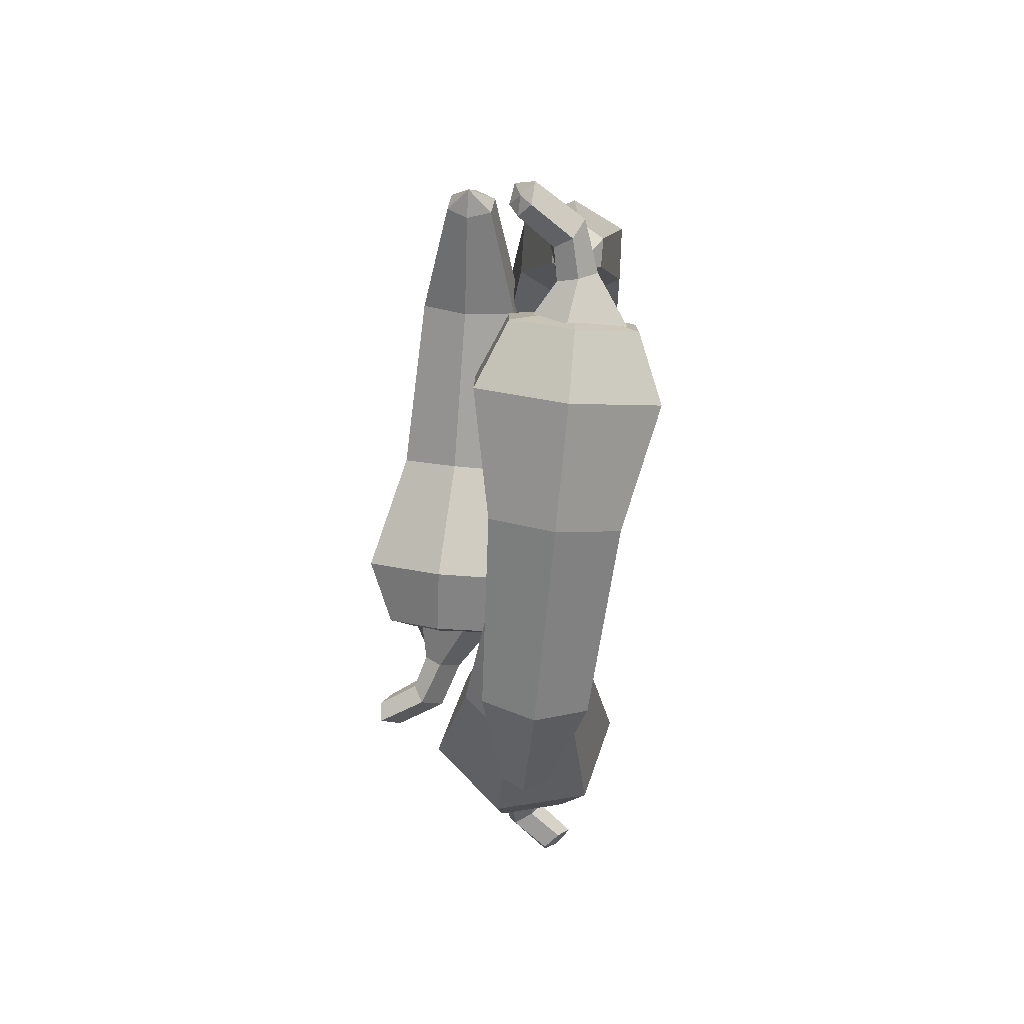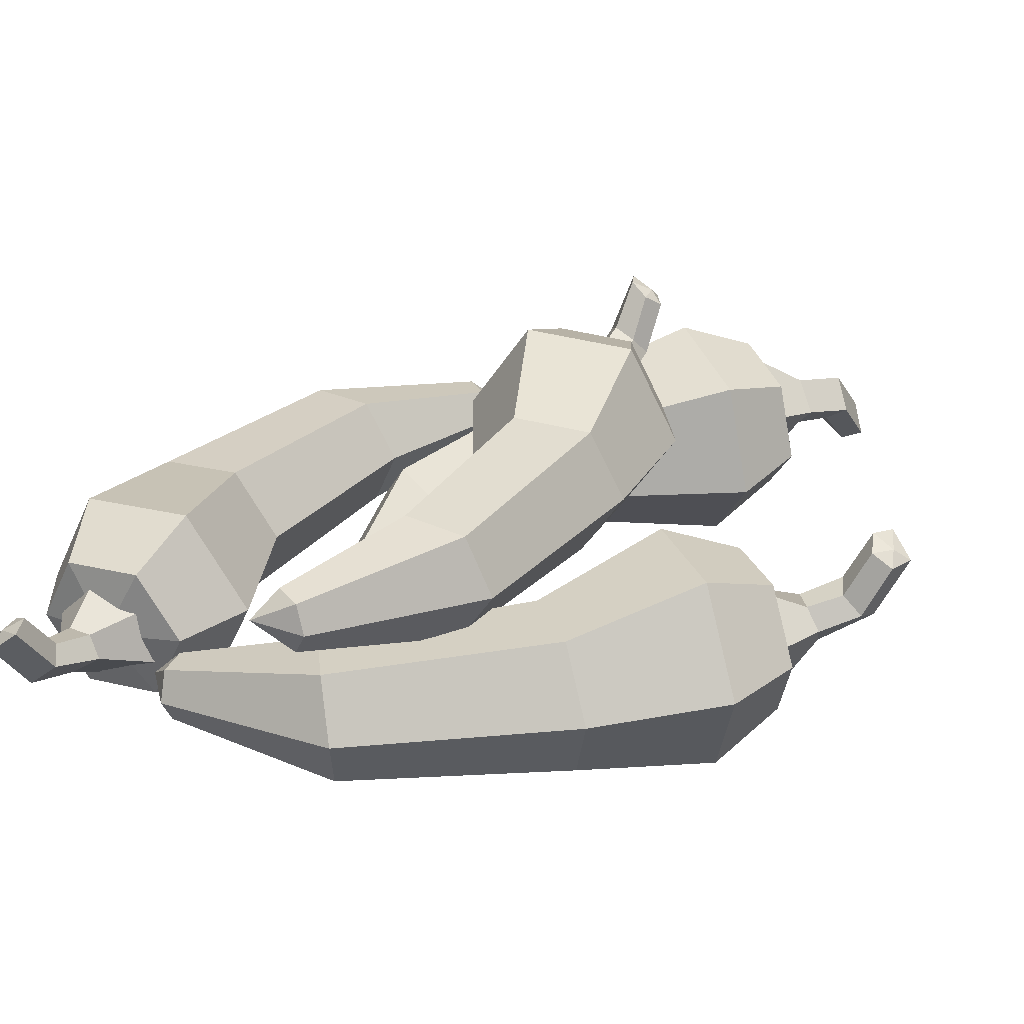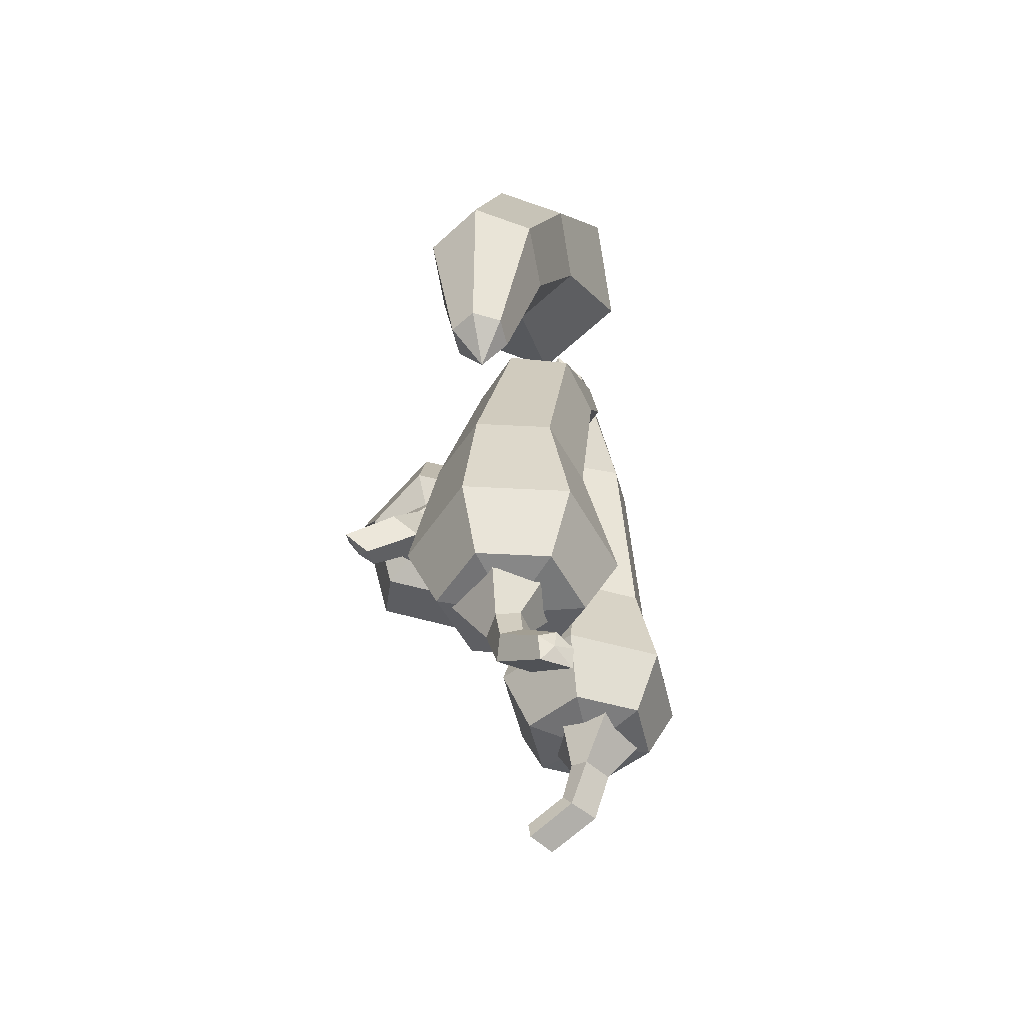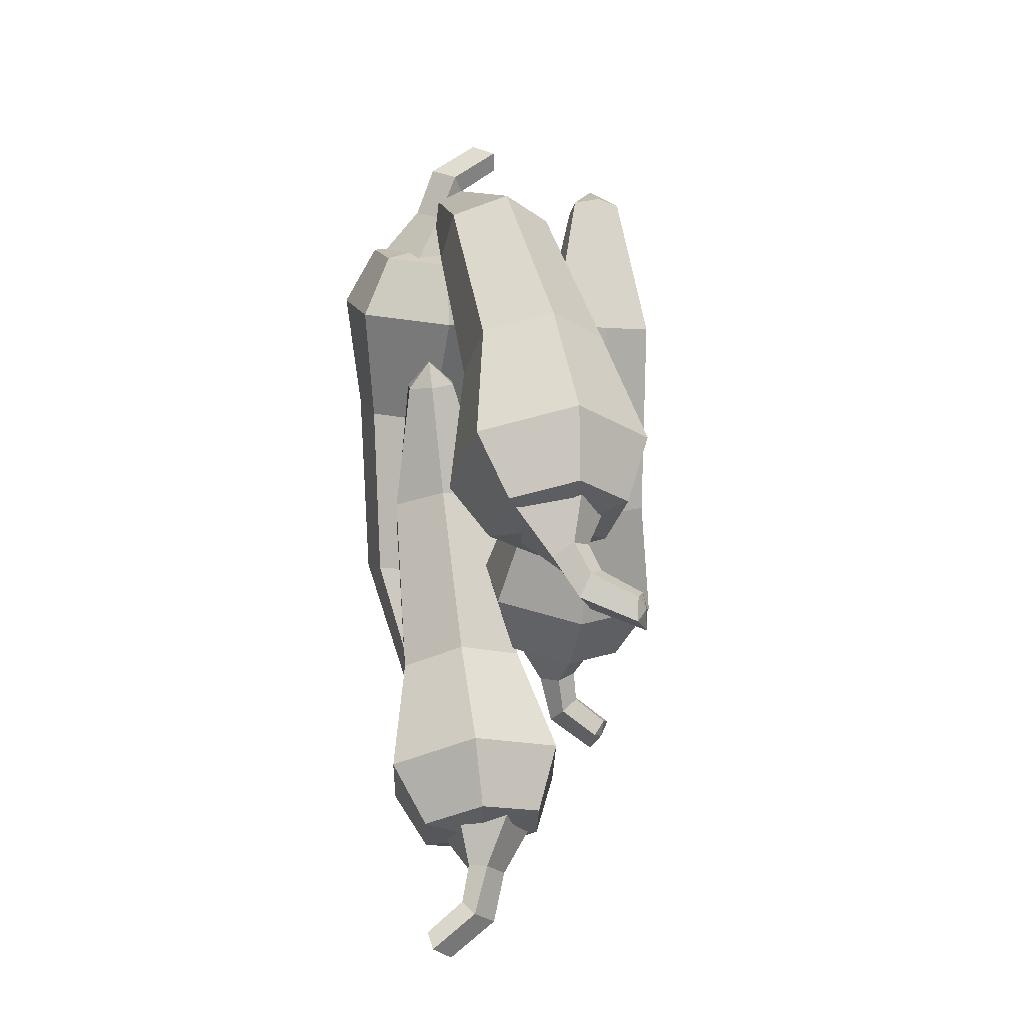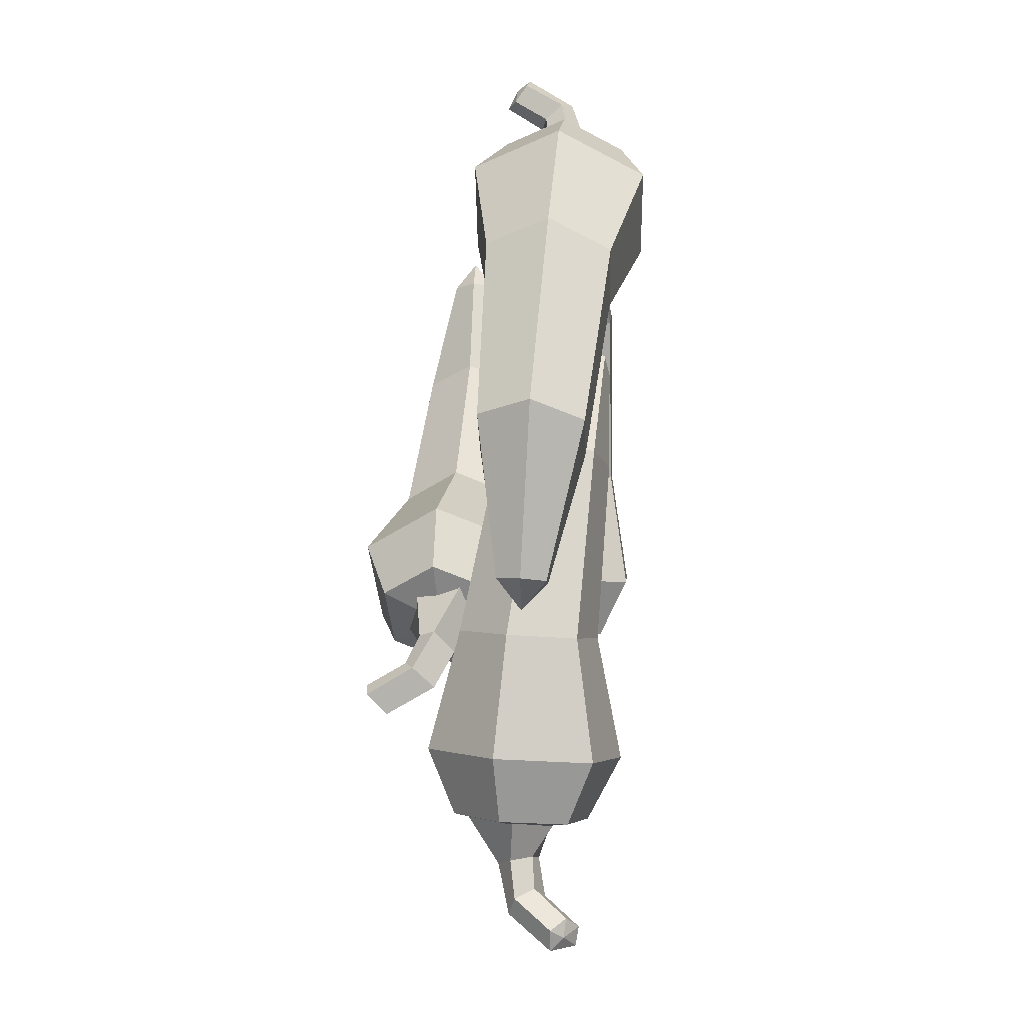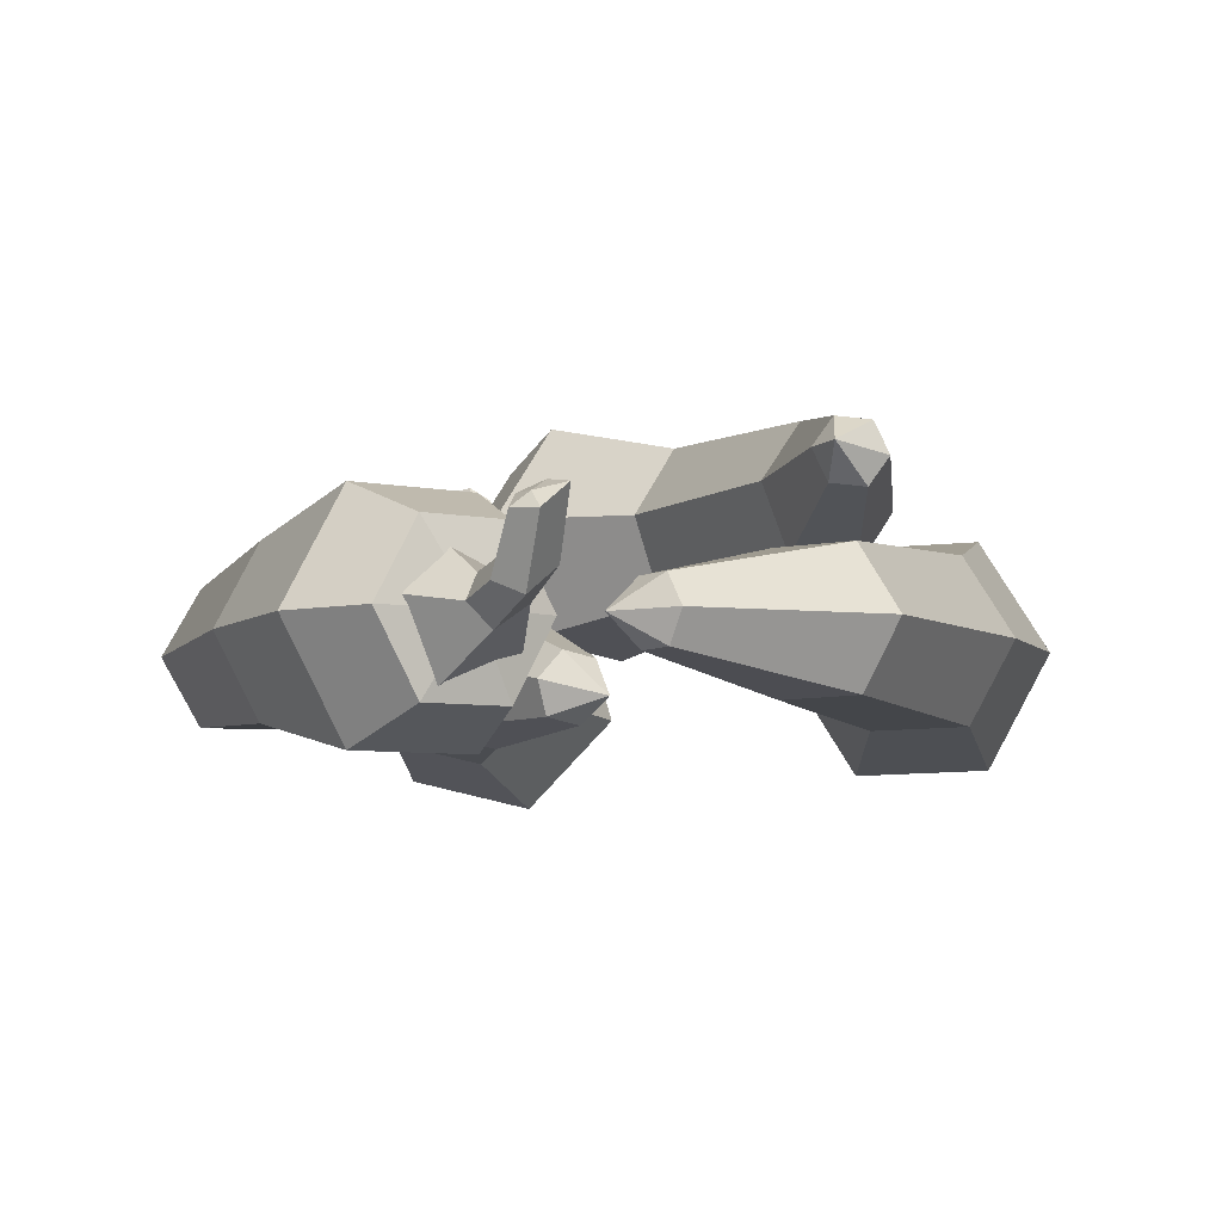
<metadata>
{"format":"obj","ext":"obj","renderer":"f3d","projection":"perspective","resolution":1024,"background":"white","views":[{"elev":41.4,"azim":-86.1,"up":"+Z"},{"elev":27.6,"azim":56.3,"up":"+Y"},{"elev":-64.2,"azim":-76.0,"up":"+Z"},{"elev":-16.9,"azim":74.1,"up":"+Z"},{"elev":-13.7,"azim":-85.3,"up":"+Z"},{"elev":-10.7,"azim":-4.0,"up":"+Y"}]}
</metadata>
<code>
v 8.539 1.665 -3.084
v 10.67 0.8112 -2.452
v 8.743 3.349 -2.879
v 10.23 4.014 -2.34
v 10.53 3.78 -5.048
v 11.1 3.598 -4.611
v 10.43 3.454 -5.678
v 11.32 2.819 -5.578
v 11.59 3.101 -4.868
v 11.52 2.883 -2.016
v 9.739 2.722 -4.333
v 9.99 3.314 -3.999
v 10.67 3.326 -3.693
v 11.11 2.721 -3.786
v 10.67 2.141 -4.163
v 10.92 5.132 -5.713
v 11.58 4.857 -5.884
v 10.96 5.071 -6.376
v 11.81 4.499 -6.333
v 11.37 4.828 -5.294
v 11.91 4.496 -5.584
v 2.094 0.5219 11.45
v 1.566 0.5562 10.71
v 1.274 1.358 10.4
v 1.511 2.126 10.82
v 2.039 2.092 11.56
v 2.33 1.29 11.87
v 11.04 0.6561 -2.532
v 8.857 0.6219 -3.127
v 7.696 2.56 -3.285
v 8.72 4.533 -2.848
v 10.9 4.567 -2.253
v 12.07 2.629 -2.095
v 0.7684 1.278 11.27
v 9.98 2.624 -3.056
v 7.856 -0.4194 -1.312
v 6.177 2.382 -1.54
v 7.657 5.233 -0.9083
v 10.82 5.283 -0.04813
v 12.49 2.481 0.1802
v 11.01 -0.3699 -0.4516
v 7.593 0.09917 2.765
v 6.398 2.094 2.602
v 7.452 4.125 3.052
v 9.701 4.16 3.665
v 10.9 2.165 3.828
v 9.842 0.1344 3.378
v 4.778 -0.02798 8.004
v 3.863 1.643 7.674
v 4.661 3.311 8.242
v 6.373 3.307 9.141
v 7.288 1.635 9.471
v 6.49 -0.032 8.903
v 1.125 3.454 -10.5
v -0.8027 4.835 -10.67
v 0.4799 1.891 -10.75
v -1.197 1.647 -11.04
v -0.1492 2.171 -13.51
v -0.7978 2.474 -13.32
v 0.3012 2.501 -13.95
v -0.3672 3.358 -14.11
v -0.9921 3.112 -13.66
v -2.201 3.074 -11.06
v 0.4339 2.893 -12.33
v -0.06696 2.375 -12.26
v -0.796 2.537 -12.28
v -0.9957 3.25 -12.42
v -0.3137 3.704 -12.45
v -0.4787 1.047 -14.53
v -0.9062 1.515 -14.91
v -0.2003 1.171 -15.13
v -0.82 1.959 -15.33
v -0.9949 1.435 -14.29
v -1.249 1.931 -14.71
v 0.2156 1.52 5.291
v 1.003 1.393 4.853
v 1.219 0.5687 4.537
v 0.648 -0.1287 4.659
v -0.1387 -0.001514 5.096
v -0.3549 0.8231 5.412
v -1.054 5.099 -10.87
v 1.105 4.545 -10.47
v 1.743 2.372 -10.51
v 0.2217 0.7531 -10.95
v -1.937 1.307 -11.35
v -2.575 3.48 -11.31
v 1.269 0.429 5.537
v -0.3395 2.956 -11.28
v 1.36 5.103 -8.229
v 2.282 1.962 -8.288
v 0.08356 -0.3775 -8.93
v -3.037 0.4237 -9.512
v -3.959 3.565 -9.453
v -1.761 5.904 -8.811
v -0.4099 4.209 -4.619
v 0.2469 1.972 -4.661
v -1.319 0.3059 -5.119
v -3.541 0.8764 -5.534
v -4.198 3.113 -5.491
v -2.632 4.779 -5.034
v -0.3791 3.097 1.225
v 0.1861 1.264 0.9813
v -1.133 -0.1397 0.8105
v -3.017 0.2897 0.883
v -3.582 2.123 1.126
v -2.263 3.527 1.297
v -0.9001 0.4583 10.34
v -2.835 -0.5296 11.31
v -1.168 2.126 10.6
v -2.577 2.692 11.41
v -0.8226 2.123 13.42
v -1.533 1.935 13.51
v -0.3 1.741 13.73
v -0.9935 1.033 14.2
v -1.693 1.365 13.96
v -3.715 1.48 11.94
v -0.8098 1.24 12.21
v -1.217 1.837 12.26
v -1.908 1.814 12.54
v -2.151 1.161 12.82
v -1.581 0.5903 12.68
v -0.5925 3.345 14.36
v -0.9276 2.986 14.91
v -0.1457 3.205 14.84
v -0.7679 2.558 15.33
v -1.213 3.046 14.36
v -1.379 2.63 14.89
v -6.996 1.633 -4.338
v -6.096 1.636 -4.209
v -5.658 2.423 -4.083
v -6.12 3.206 -4.086
v -7.02 3.203 -4.216
v -7.458 2.416 -4.342
v -3.038 -0.7303 11.61
v -1.101 -0.6098 10.44
v -0.1616 1.406 10.01
v -1.16 3.301 10.75
v -3.097 3.18 11.91
v -4.036 1.165 12.35
v -5.942 2.494 -5.051
v -1.902 1.263 11.5
v -1.738 -1.331 8.33
v -0.381 1.582 7.707
v -1.824 4.322 8.772
v -4.624 4.148 10.46
v -5.981 1.234 11.08
v -4.538 -1.505 10.02
v -4.503 -0.3291 5.448
v -3.537 1.746 5.004
v -4.564 3.696 5.762
v -6.558 3.572 6.964
v -7.525 1.498 7.408
v -6.497 -0.4532 6.65
v -6.359 0.4258 -0.1535
v -5.468 2.133 -0.3313
v -6.409 3.764 0.1072
v -8.241 3.689 0.7235
v -9.131 1.981 0.9013
v -8.19 0.35 0.4628
v -1.092 4.897 -3.138
v 0.5224 3.913 -4.366
v -0.738 6.472 -3.293
v 0.53 6.975 -4.185
v -1.408 6.735 -5.891
v -0.7682 6.515 -6.074
v -1.967 6.437 -6.139
v -1.432 5.762 -6.725
v -0.72 6.005 -6.562
v 1.432 5.799 -4.921
v -1.343 5.8 -4.82
v -0.9183 6.337 -4.867
v -0.3069 6.291 -5.223
v -0.1672 5.683 -5.572
v -0.7296 5.173 -5.403
v -1.64 7.981 -6.647
v -1.422 7.667 -7.231
v -2.128 7.922 -7.046
v -1.658 7.311 -7.635
v -1.082 7.656 -6.745
v -1.026 7.298 -7.296
v 6.518 4.322 9.915
v 5.659 4.4 9.911
v 5.297 5.183 9.909
v 5.794 5.888 9.911
v 6.653 5.81 9.916
v 7.015 5.028 9.918
v 0.6594 3.735 -4.69
v -1.003 3.885 -3.337
v -1.667 5.813 -2.66
v -0.6682 7.592 -3.336
v 0.9941 7.442 -4.69
v 1.658 5.514 -5.367
v 5.687 5.147 10.78
v -0.2303 5.684 -4.293
v -0.2046 2.98 -1.496
v -1.164 5.768 -0.5178
v 0.2792 8.338 -1.495
v 2.682 8.122 -3.451
v 3.642 5.334 -4.43
v 2.198 2.764 -3.452
v 2.822 3.484 0.9224
v 2.139 5.469 1.619
v 3.166 7.3 0.9229
v 4.878 7.145 -0.47
v 5.561 5.161 -1.167
v 4.533 3.33 -0.4706
v 5.309 3.587 5.987
v 4.635 5.243 6.397
v 5.595 6.752 5.987
v 7.23 6.604 5.168
v 7.904 4.948 4.758
v 6.944 3.44 5.167
f 12 13 6 5
f 16 17 18
f 7 8 15 11
f 14 15 8 9
f 7 11 12 5
f 13 14 9 6
f 18 17 19
f 12 11 1 3
f 3 4 13 12
f 10 14 13 4
f 2 15 14 10
f 11 15 2 1
f 17 20 21
f 19 17 21
f 16 20 17
f 7 5 16 18
f 8 7 18 19
f 6 9 21 20
f 9 8 19 21
f 5 6 20 16
f 41 36 29 28
f 36 37 30 29
f 37 38 31 30
f 38 39 32 31
f 39 40 33 32
f 40 41 28 33
f 23 22 34
f 24 23 34
f 25 24 34
f 26 25 34
f 27 26 34
f 22 27 34
f 28 29 35
f 29 30 35
f 30 31 35
f 31 32 35
f 32 33 35
f 33 28 35
f 42 43 37 36
f 43 44 38 37
f 44 45 39 38
f 45 46 40 39
f 46 47 41 40
f 47 42 36 41
f 48 49 43 42
f 49 50 44 43
f 50 51 45 44
f 51 52 46 45
f 52 53 47 46
f 53 48 42 47
f 23 24 49 48
f 24 25 50 49
f 25 26 51 50
f 26 27 52 51
f 27 22 53 52
f 22 23 48 53
f 65 66 59 58
f 69 70 71
f 60 61 68 64
f 67 68 61 62
f 60 64 65 58
f 66 67 62 59
f 71 70 72
f 65 64 54 56
f 56 57 66 65
f 63 67 66 57
f 55 68 67 63
f 64 68 55 54
f 70 73 74
f 72 70 74
f 69 73 70
f 60 58 69 71
f 61 60 71 72
f 59 62 74 73
f 62 61 72 74
f 58 59 73 69
f 94 89 82 81
f 89 90 83 82
f 90 91 84 83
f 91 92 85 84
f 92 93 86 85
f 93 94 81 86
f 76 75 87
f 77 76 87
f 78 77 87
f 79 78 87
f 80 79 87
f 75 80 87
f 81 82 88
f 82 83 88
f 83 84 88
f 84 85 88
f 85 86 88
f 86 81 88
f 95 96 90 89
f 96 97 91 90
f 97 98 92 91
f 98 99 93 92
f 99 100 94 93
f 100 95 89 94
f 101 102 96 95
f 102 103 97 96
f 103 104 98 97
f 104 105 99 98
f 105 106 100 99
f 106 101 95 100
f 76 77 102 101
f 77 78 103 102
f 78 79 104 103
f 79 80 105 104
f 80 75 106 105
f 75 76 101 106
f 118 119 112 111
f 122 123 124
f 113 114 121 117
f 120 121 114 115
f 113 117 118 111
f 119 120 115 112
f 124 123 125
f 118 117 107 109
f 109 110 119 118
f 116 120 119 110
f 108 121 120 116
f 117 121 108 107
f 123 126 127
f 125 123 127
f 122 126 123
f 113 111 122 124
f 114 113 124 125
f 112 115 127 126
f 115 114 125 127
f 111 112 126 122
f 147 142 135 134
f 142 143 136 135
f 143 144 137 136
f 144 145 138 137
f 145 146 139 138
f 146 147 134 139
f 129 128 140
f 130 129 140
f 131 130 140
f 132 131 140
f 133 132 140
f 128 133 140
f 134 135 141
f 135 136 141
f 136 137 141
f 137 138 141
f 138 139 141
f 139 134 141
f 148 149 143 142
f 149 150 144 143
f 150 151 145 144
f 151 152 146 145
f 152 153 147 146
f 153 148 142 147
f 154 155 149 148
f 155 156 150 149
f 156 157 151 150
f 157 158 152 151
f 158 159 153 152
f 159 154 148 153
f 129 130 155 154
f 130 131 156 155
f 131 132 157 156
f 132 133 158 157
f 133 128 159 158
f 128 129 154 159
f 171 172 165 164
f 175 176 177
f 166 167 174 170
f 173 174 167 168
f 166 170 171 164
f 172 173 168 165
f 177 176 178
f 171 170 160 162
f 162 163 172 171
f 169 173 172 163
f 161 174 173 169
f 170 174 161 160
f 176 179 180
f 178 176 180
f 175 179 176
f 166 164 175 177
f 167 166 177 178
f 165 168 180 179
f 168 167 178 180
f 164 165 179 175
f 200 195 188 187
f 195 196 189 188
f 196 197 190 189
f 197 198 191 190
f 198 199 192 191
f 199 200 187 192
f 182 181 193
f 183 182 193
f 184 183 193
f 185 184 193
f 186 185 193
f 181 186 193
f 187 188 194
f 188 189 194
f 189 190 194
f 190 191 194
f 191 192 194
f 192 187 194
f 201 202 196 195
f 202 203 197 196
f 203 204 198 197
f 204 205 199 198
f 205 206 200 199
f 206 201 195 200
f 207 208 202 201
f 208 209 203 202
f 209 210 204 203
f 210 211 205 204
f 211 212 206 205
f 212 207 201 206
f 182 183 208 207
f 183 184 209 208
f 184 185 210 209
f 185 186 211 210
f 186 181 212 211
f 181 182 207 212

</code>
